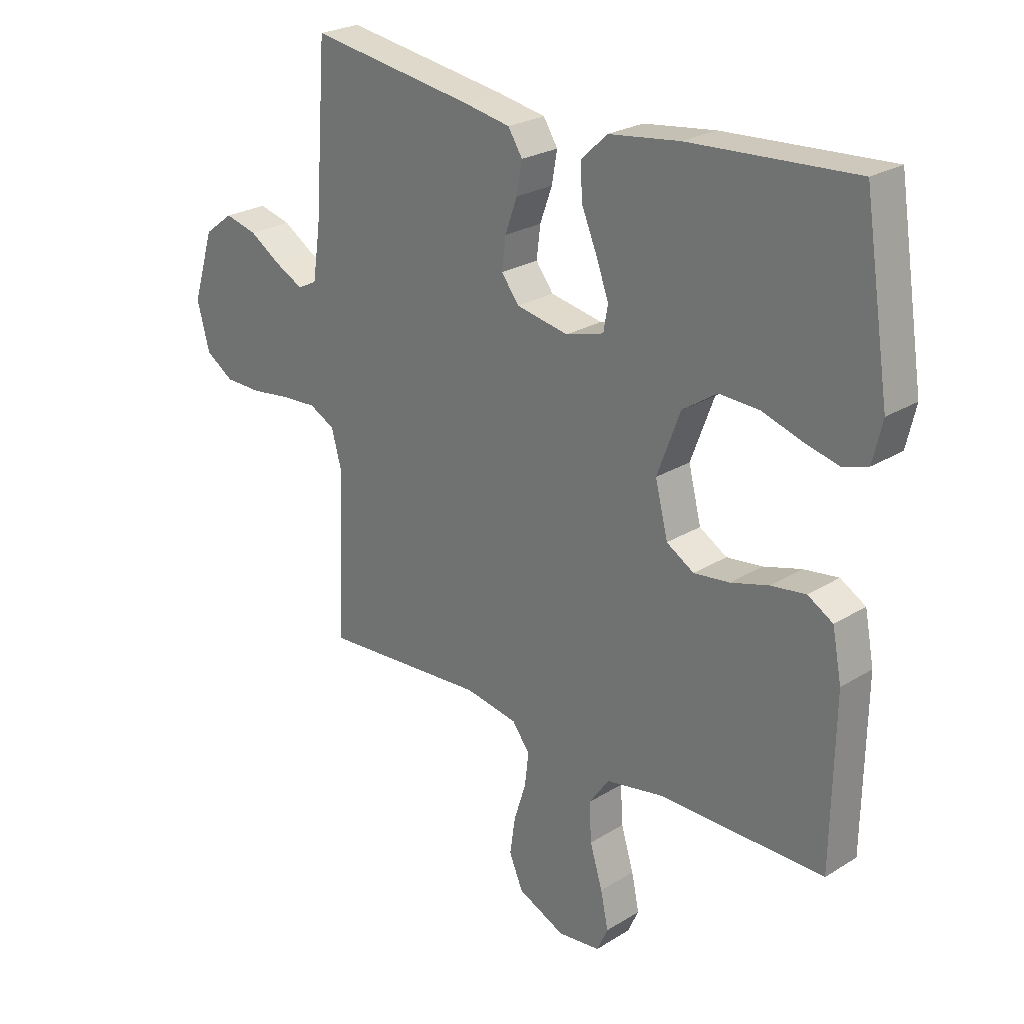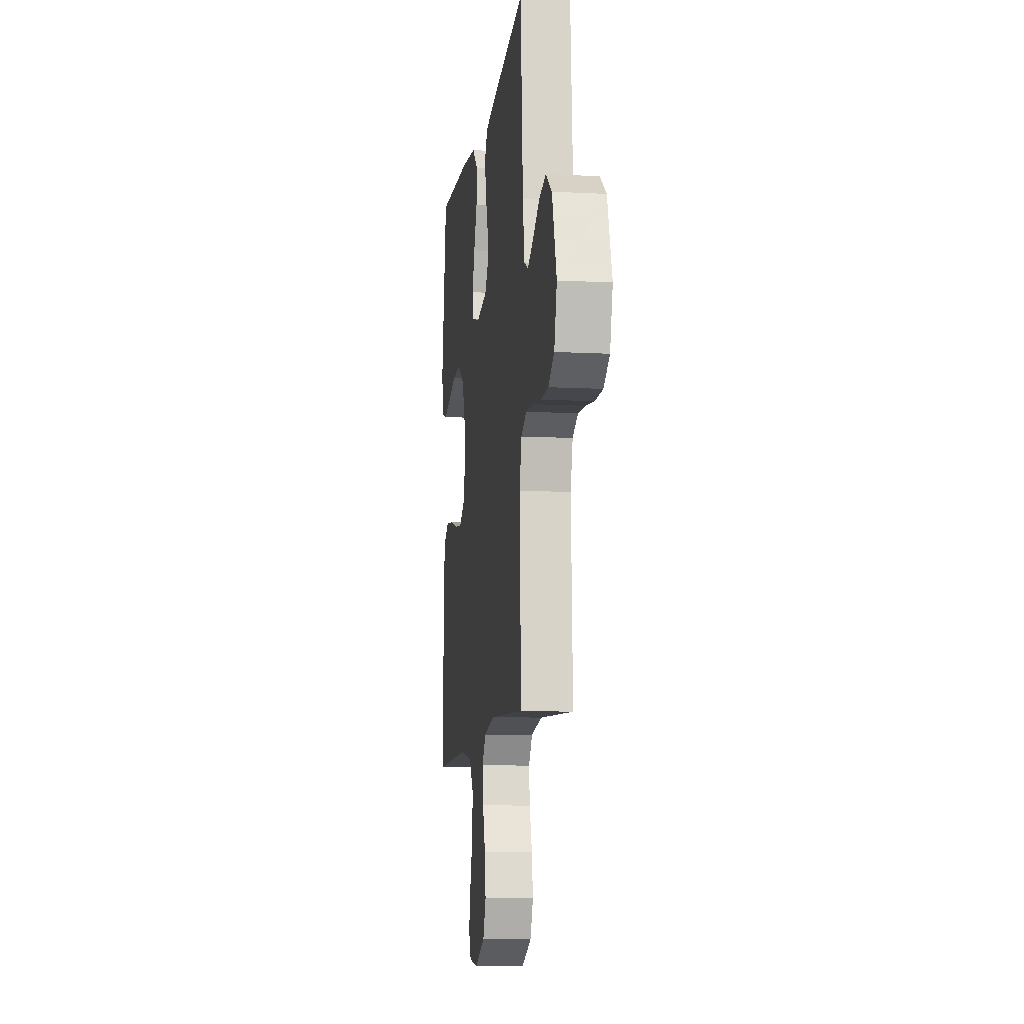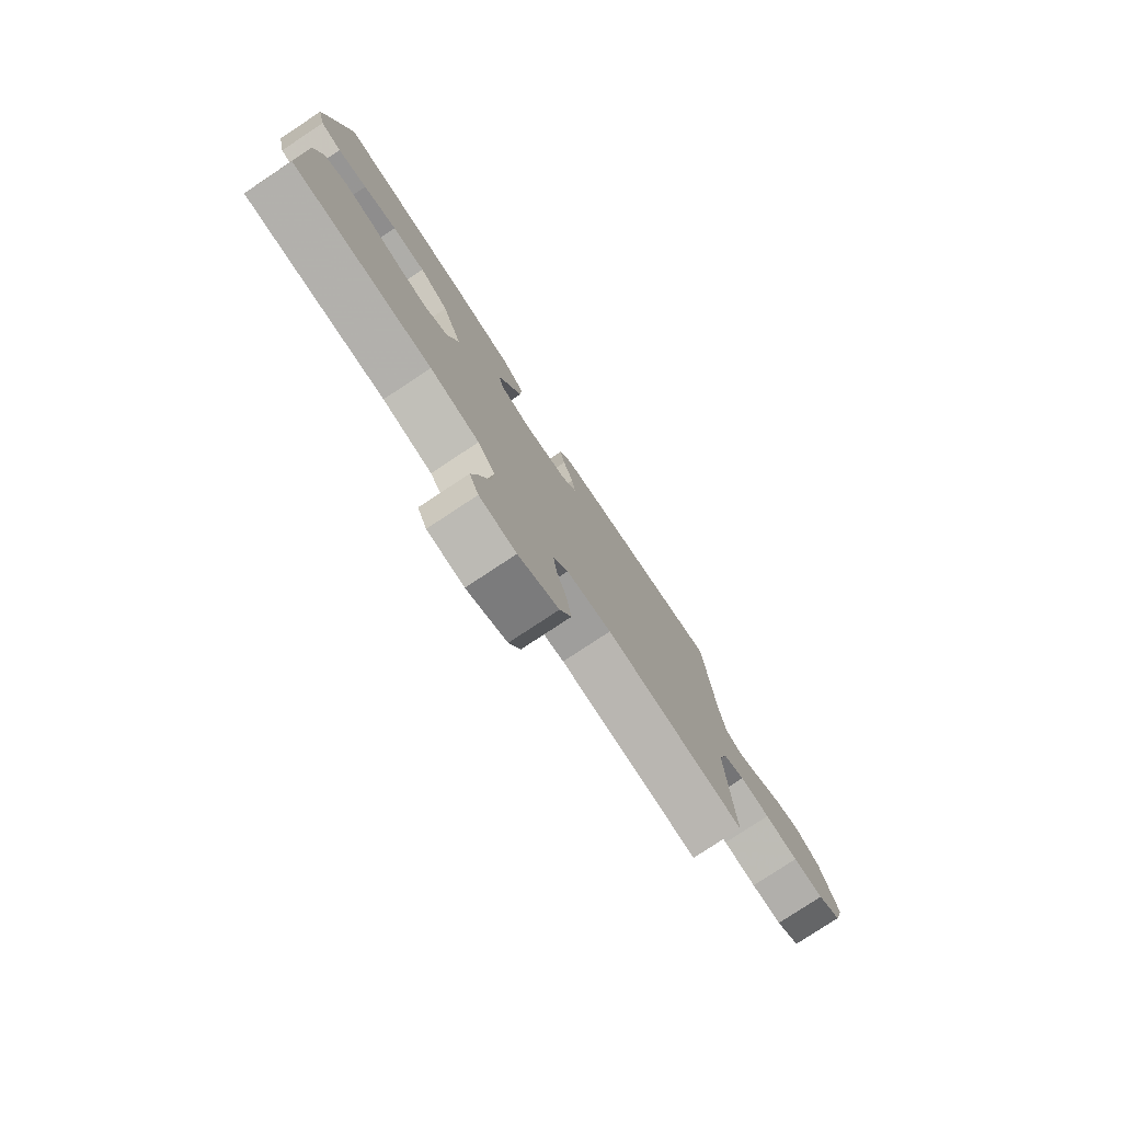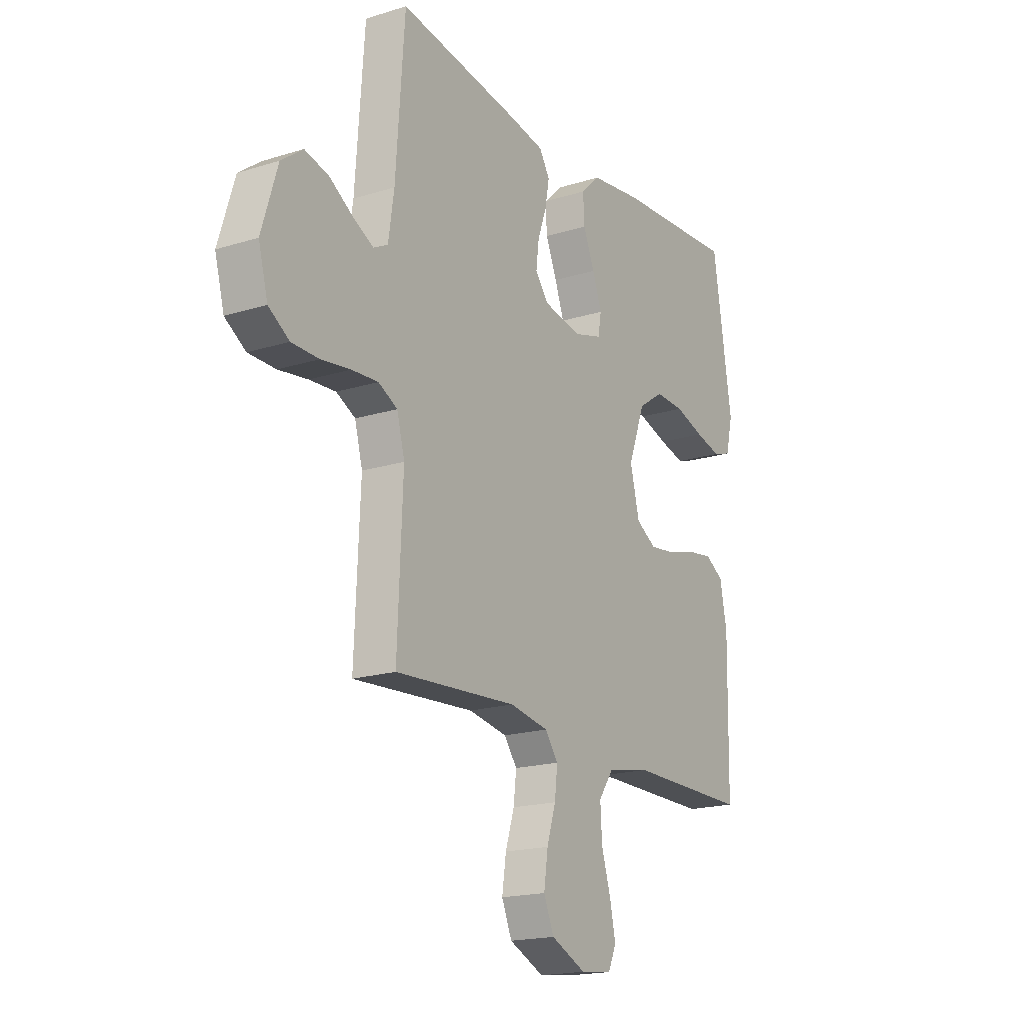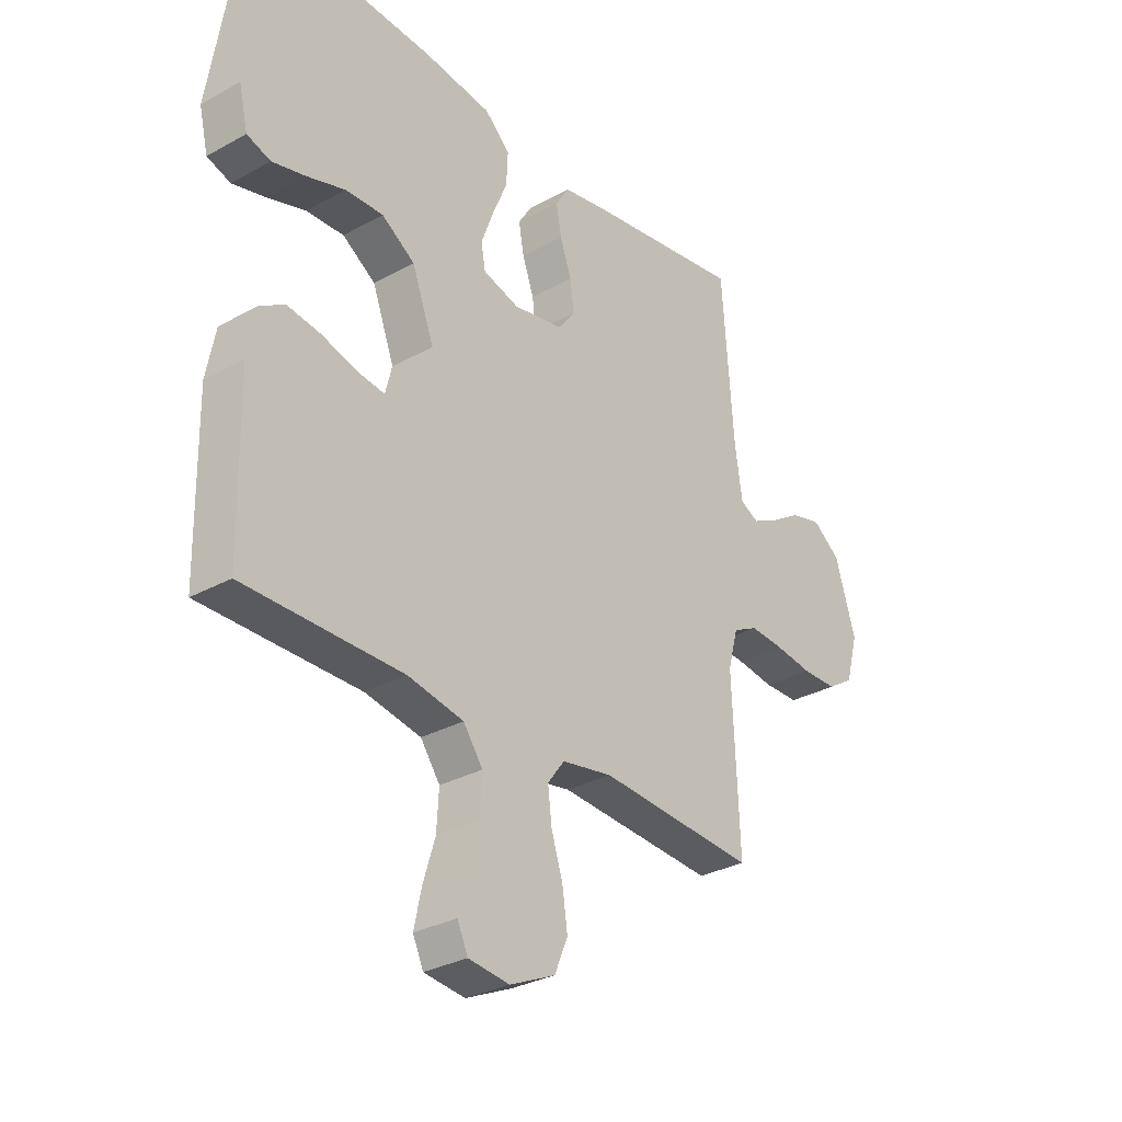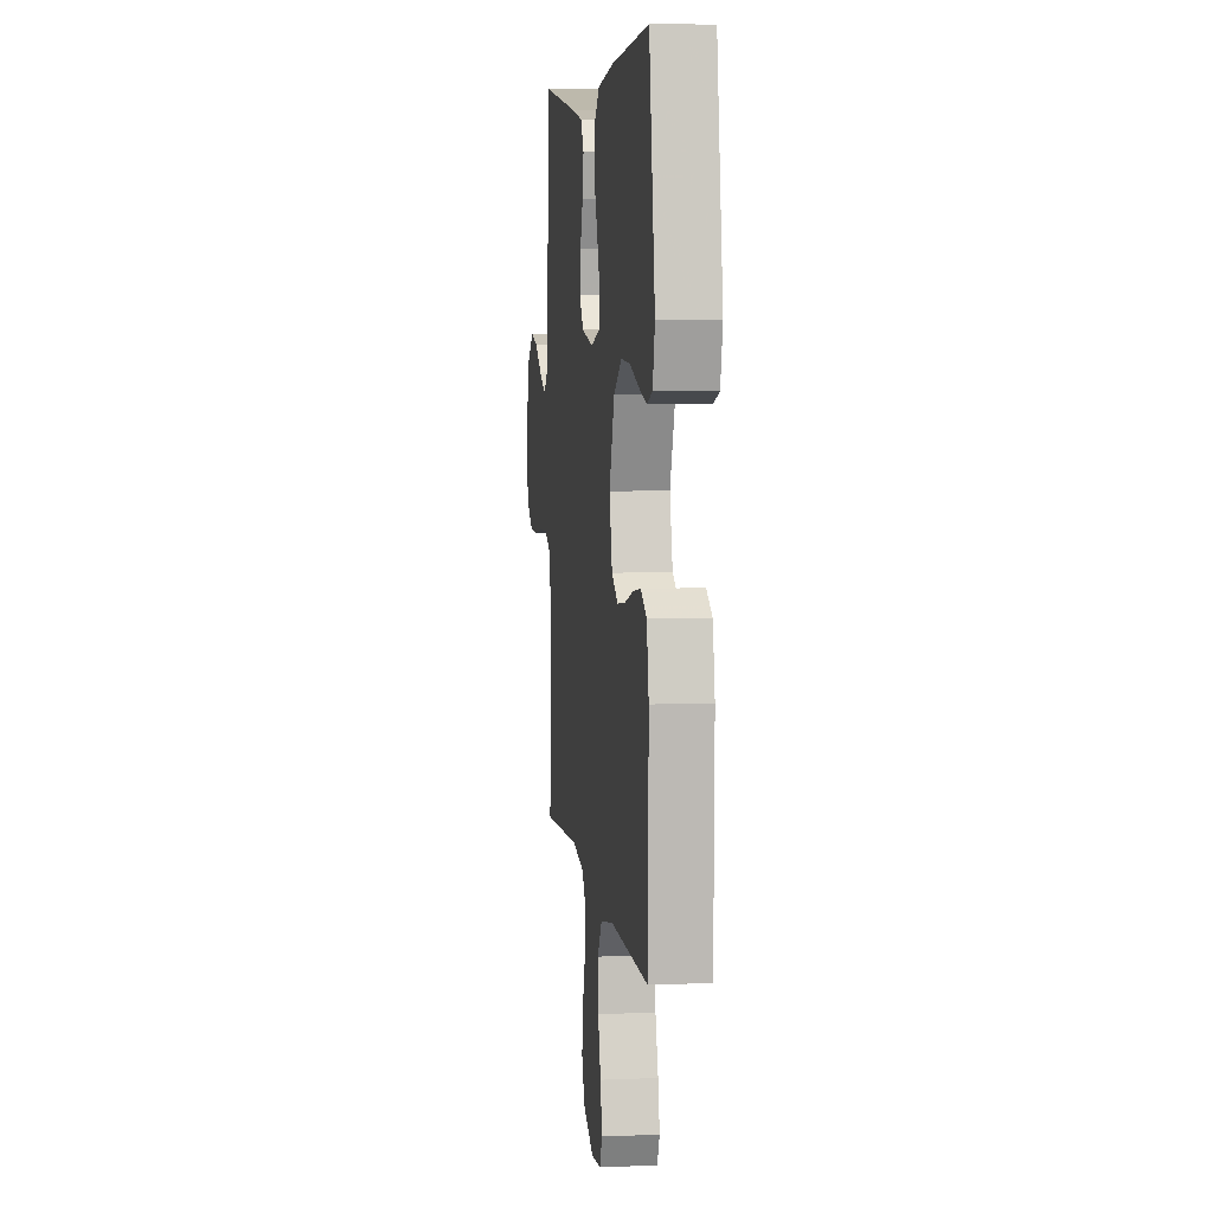
<metadata>
{"format":"obj","ext":"obj","renderer":"f3d","projection":"perspective","resolution":1024,"background":"white","views":[{"elev":24.9,"azim":-135.2,"up":"+Z"},{"elev":-10.1,"azim":82.5,"up":"+Z"},{"elev":-79.0,"azim":-56.6,"up":"+Z"},{"elev":-18.5,"azim":121.0,"up":"+Z"},{"elev":-30.6,"azim":-51.4,"up":"+Z"},{"elev":6.2,"azim":-97.0,"up":"+Z"}]}
</metadata>
<code>
v 0.5 0.07 -0.5
v 0.2 0.07 -0.48
v 0.104 0.07 -0.497
v 0.072 0.07 -0.54
v 0.079 0.07 -0.6
v 0.101 0.07 -0.669
v 0.111 0.07 -0.737
v 0.086 0.07 -0.796
v 0 0.07 -0.835
v -0.078 0.07 -0.826
v -0.098 0.07 -0.782
v -0.084 0.07 -0.716
v -0.061 0.07 -0.641
v -0.057 0.07 -0.571
v -0.094 0.07 -0.519
v -0.2 0.07 -0.499
v -0.5 0.07 -0.5
v -0.505 0.07 -0.2
v -0.488 0.07 -0.112
v -0.442 0.07 -0.085
v -0.379 0.07 -0.094
v -0.31 0.07 -0.114
v -0.245 0.07 -0.122
v -0.195 0.07 -0.092
v -0.172 0.07 0
v -0.214 0.07 0.112
v -0.277 0.07 0.154
v -0.349 0.07 0.151
v -0.422 0.07 0.128
v -0.485 0.07 0.112
v -0.53 0.07 0.127
v -0.547 0.07 0.2
v -0.5 0.07 0.5
v -0.2 0.07 0.482
v -0.071 0.07 0.465
v -0.023 0.07 0.42
v -0.026 0.07 0.359
v -0.054 0.07 0.292
v -0.077 0.07 0.229
v -0.069 0.07 0.183
v 0 0.07 0.163
v 0.095 0.07 0.181
v 0.127 0.07 0.223
v 0.12 0.07 0.28
v 0.098 0.07 0.341
v 0.088 0.07 0.397
v 0.114 0.07 0.438
v 0.2 0.07 0.454
v 0.5 0.07 0.5
v 0.522 0.07 0.2
v 0.536 0.07 0.106
v 0.571 0.07 0.088
v 0.622 0.07 0.114
v 0.68 0.07 0.151
v 0.739 0.07 0.166
v 0.792 0.07 0.126
v 0.831 0.07 0
v 0.808 0.07 -0.085
v 0.757 0.07 -0.118
v 0.69 0.07 -0.119
v 0.618 0.07 -0.109
v 0.553 0.07 -0.105
v 0.506 0.07 -0.129
v 0.487 0.07 -0.2
v 0.5 0 -0.5
v 0.2 0 -0.48
v 0.104 0 -0.497
v 0.072 0 -0.54
v 0.079 0 -0.6
v 0.101 0 -0.669
v 0.111 0 -0.737
v 0.086 0 -0.796
v 0 0 -0.835
v -0.078 0 -0.826
v -0.098 0 -0.782
v -0.084 0 -0.716
v -0.061 0 -0.641
v -0.057 0 -0.571
v -0.094 0 -0.519
v -0.2 0 -0.499
v -0.5 0 -0.5
v -0.505 0 -0.2
v -0.488 0 -0.112
v -0.442 0 -0.085
v -0.379 0 -0.094
v -0.31 0 -0.114
v -0.245 0 -0.122
v -0.195 0 -0.092
v -0.172 0 0
v -0.214 0 0.112
v -0.277 0 0.154
v -0.349 0 0.151
v -0.422 0 0.128
v -0.485 0 0.112
v -0.53 0 0.127
v -0.547 0 0.2
v -0.5 0 0.5
v -0.2 0 0.482
v -0.071 0 0.465
v -0.023 0 0.42
v -0.026 0 0.359
v -0.054 0 0.292
v -0.077 0 0.229
v -0.069 0 0.183
v 0 0 0.163
v 0.095 0 0.181
v 0.127 0 0.223
v 0.12 0 0.28
v 0.098 0 0.341
v 0.088 0 0.397
v 0.114 0 0.438
v 0.2 0 0.454
v 0.5 0 0.5
v 0.522 0 0.2
v 0.536 0 0.106
v 0.571 0 0.088
v 0.622 0 0.114
v 0.68 0 0.151
v 0.739 0 0.166
v 0.792 0 0.126
v 0.831 0 0
v 0.808 0 -0.085
v 0.757 0 -0.118
v 0.69 0 -0.119
v 0.618 0 -0.109
v 0.553 0 -0.105
v 0.506 0 -0.129
v 0.487 0 -0.2
f 58 59 60 61
f 58 61 62
f 57 58 62
f 56 57 62
f 53 54 55 56
f 52 53 56 62
f 51 52 62 63
f 47 48 49 50
f 44 45 46 47
f 43 44 47 50
f 42 43 50 51
f 35 36 37 38
f 35 38 39
f 34 35 39
f 33 34 39 40
f 28 29 30 31
f 28 31 32 33
f 19 20 21 22
f 19 22 23
f 16 17 18 19
f 15 16 19 23
f 14 15 23 24
f 10 11 12 13
f 8 9 10 13
f 8 13 14
f 5 6 7 8
f 4 5 8 14
f 3 4 14 24
f 64 1 2
f 41 42 51 63
f 40 41 63 64
f 27 28 33 40
f 26 27 40 64
f 25 26 64 2
f 2 3 24 25
f 125 124 123 122
f 126 125 122
f 126 122 121
f 126 121 120
f 120 119 118 117
f 126 120 117 116
f 127 126 116 115
f 114 113 112 111
f 111 110 109 108
f 114 111 108 107
f 115 114 107 106
f 102 101 100 99
f 103 102 99
f 103 99 98
f 104 103 98 97
f 95 94 93 92
f 97 96 95 92
f 86 85 84 83
f 87 86 83
f 83 82 81 80
f 87 83 80 79
f 88 87 79 78
f 77 76 75 74
f 77 74 73 72
f 78 77 72
f 72 71 70 69
f 78 72 69 68
f 88 78 68 67
f 66 65 128
f 127 115 106 105
f 128 127 105 104
f 104 97 92 91
f 128 104 91 90
f 66 128 90 89
f 89 88 67 66
f 1 65 66 2
f 2 66 67 3
f 3 67 68 4
f 4 68 69 5
f 5 69 70 6
f 6 70 71 7
f 7 71 72 8
f 8 72 73 9
f 9 73 74 10
f 10 74 75 11
f 11 75 76 12
f 12 76 77 13
f 13 77 78 14
f 14 78 79 15
f 15 79 80 16
f 16 80 81 17
f 17 81 82 18
f 18 82 83 19
f 19 83 84 20
f 20 84 85 21
f 21 85 86 22
f 22 86 87 23
f 23 87 88 24
f 24 88 89 25
f 25 89 90 26
f 26 90 91 27
f 27 91 92 28
f 28 92 93 29
f 29 93 94 30
f 30 94 95 31
f 31 95 96 32
f 32 96 97 33
f 33 97 98 34
f 34 98 99 35
f 35 99 100 36
f 36 100 101 37
f 37 101 102 38
f 38 102 103 39
f 39 103 104 40
f 40 104 105 41
f 41 105 106 42
f 42 106 107 43
f 43 107 108 44
f 44 108 109 45
f 45 109 110 46
f 46 110 111 47
f 47 111 112 48
f 48 112 113 49
f 49 113 114 50
f 50 114 115 51
f 51 115 116 52
f 52 116 117 53
f 53 117 118 54
f 54 118 119 55
f 55 119 120 56
f 56 120 121 57
f 57 121 122 58
f 58 122 123 59
f 59 123 124 60
f 60 124 125 61
f 61 125 126 62
f 62 126 127 63
f 63 127 128 64
f 64 128 65 1

</code>
